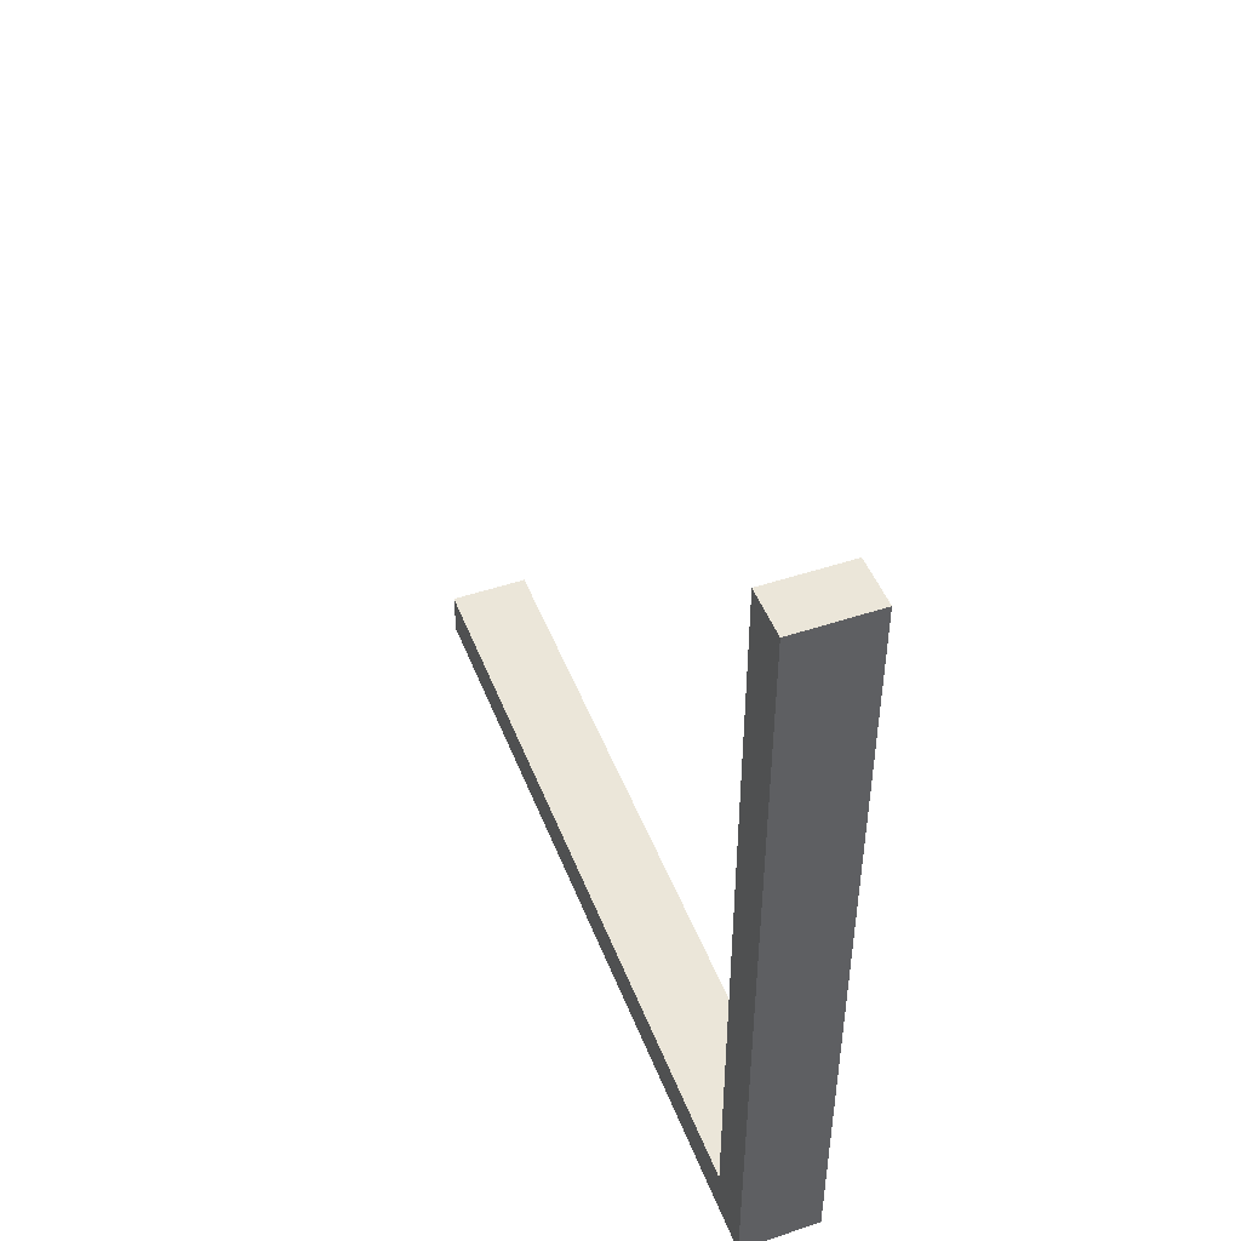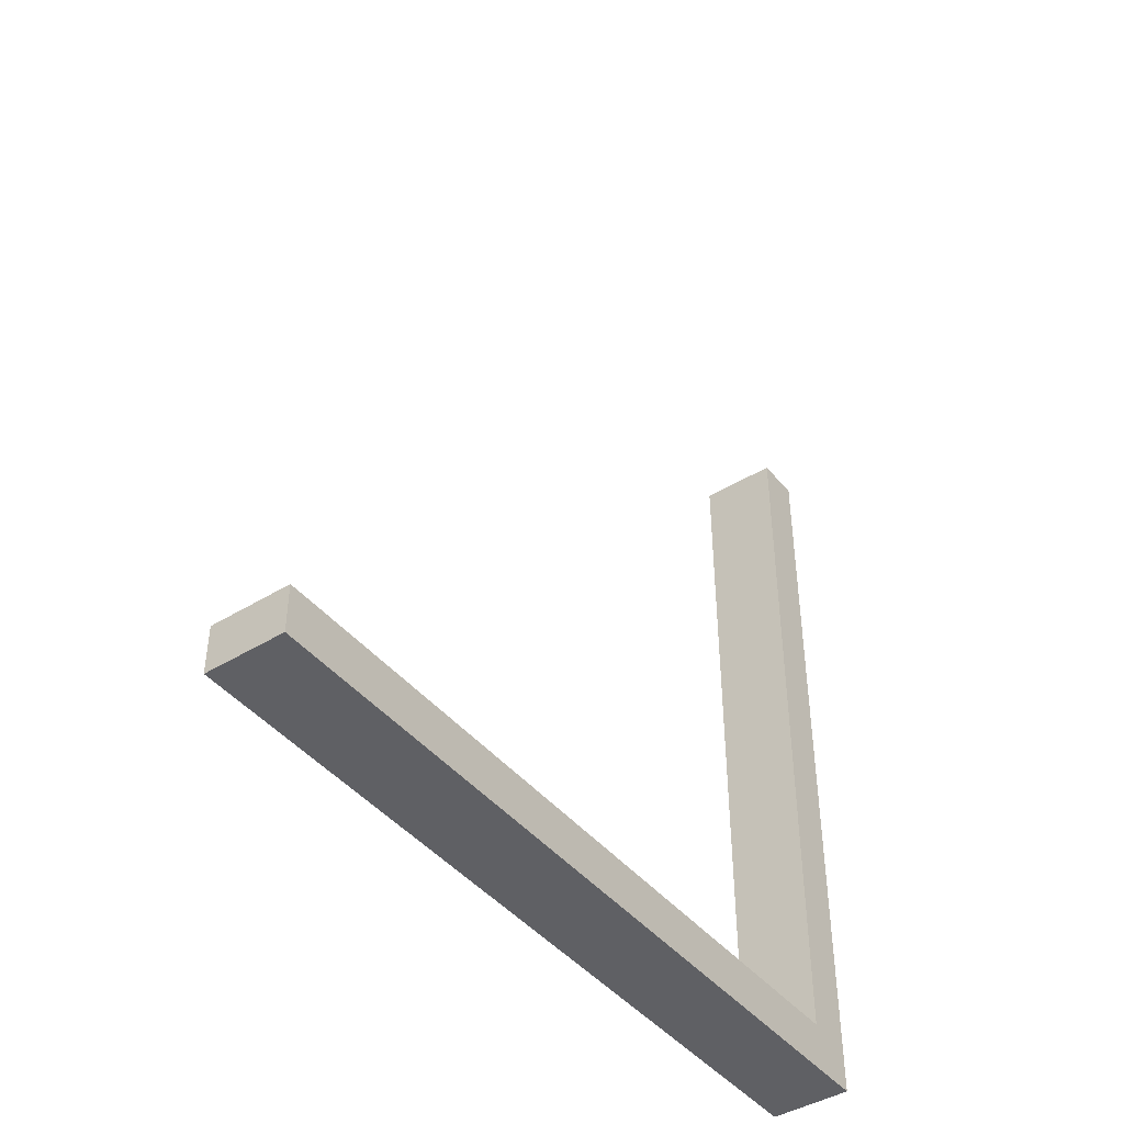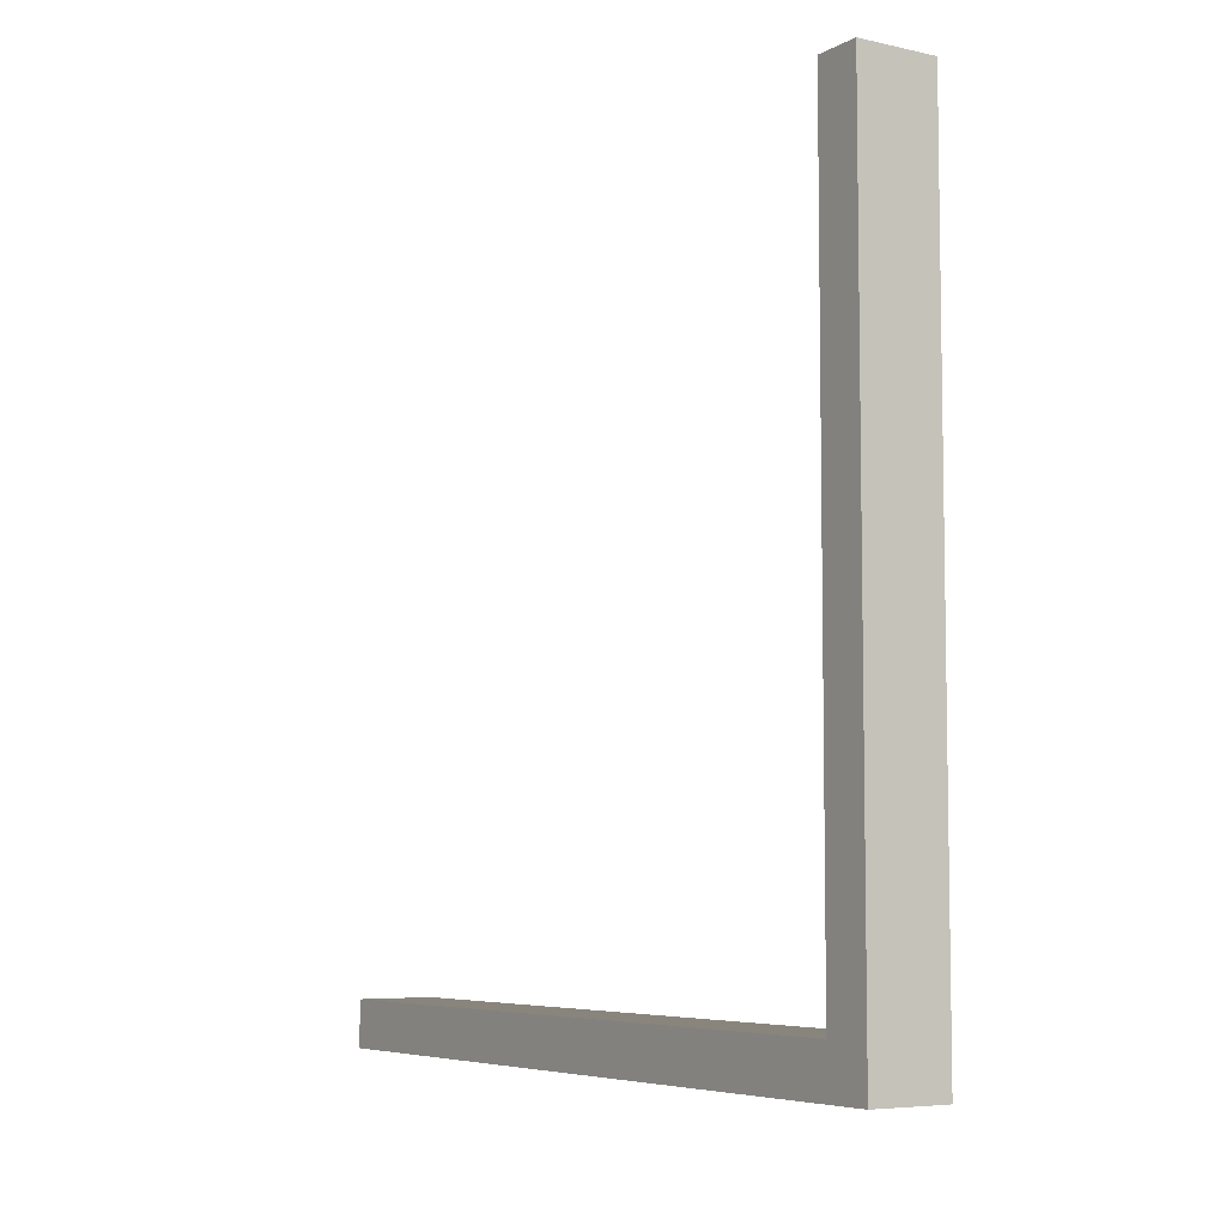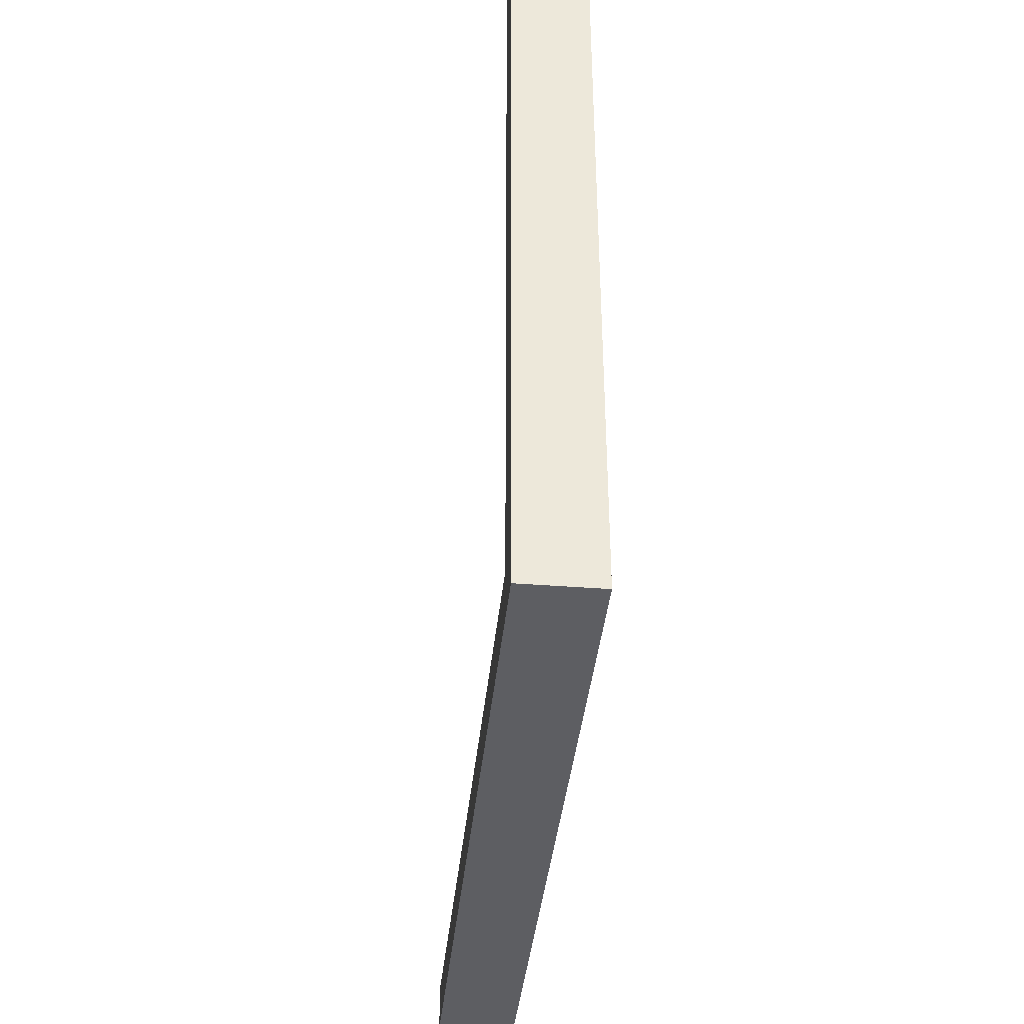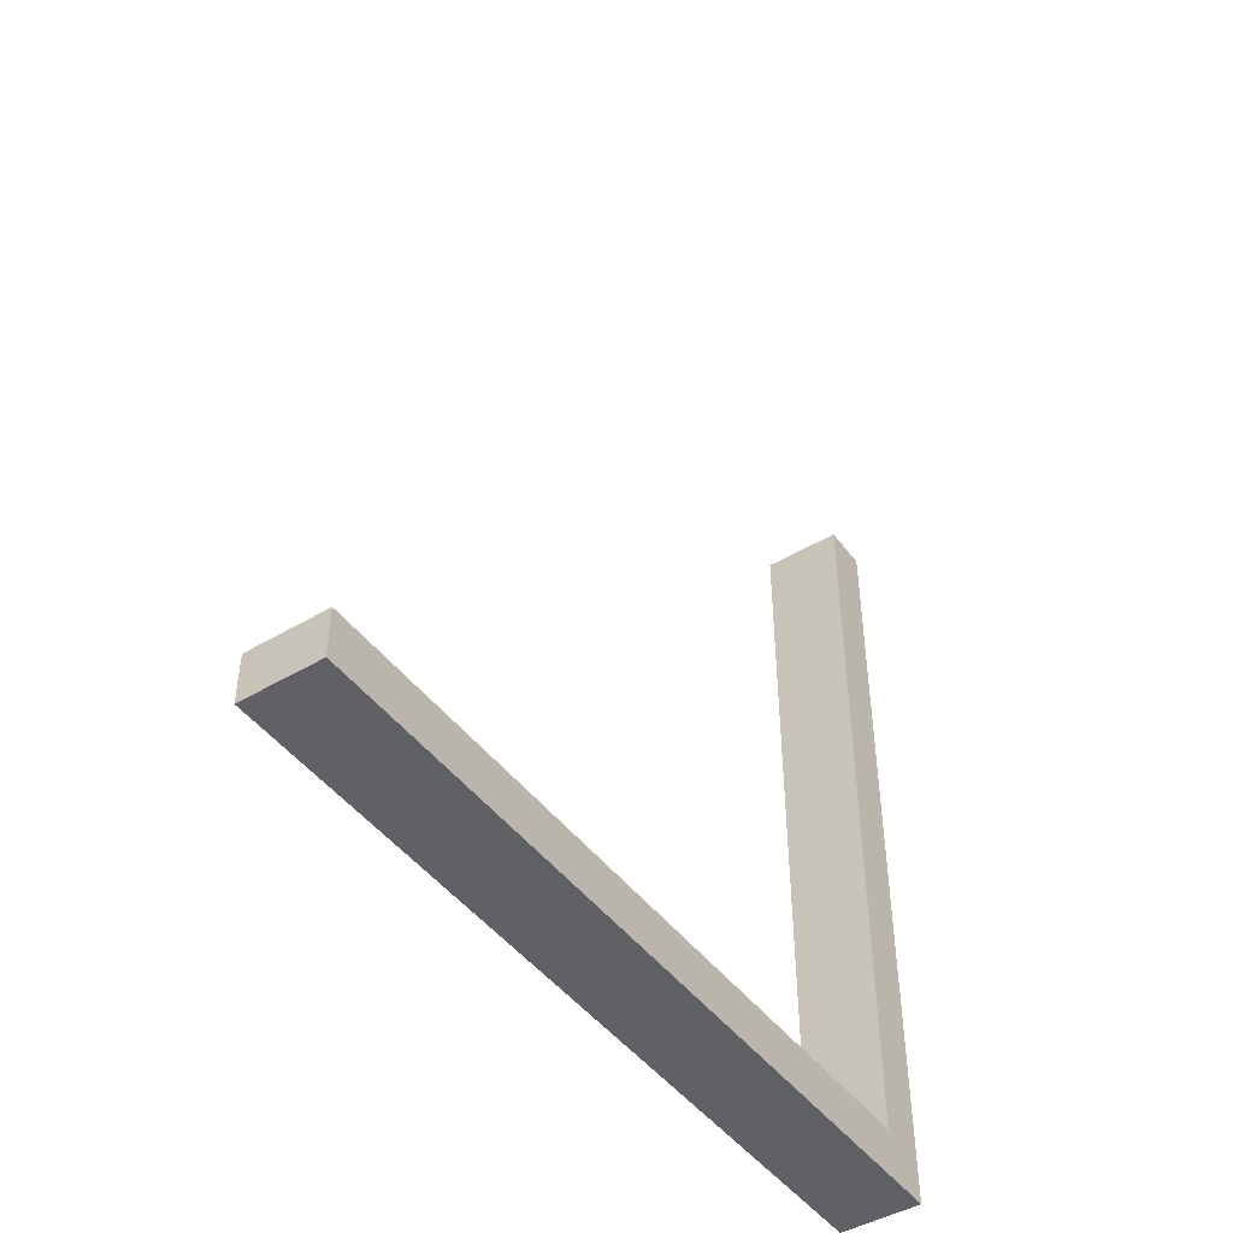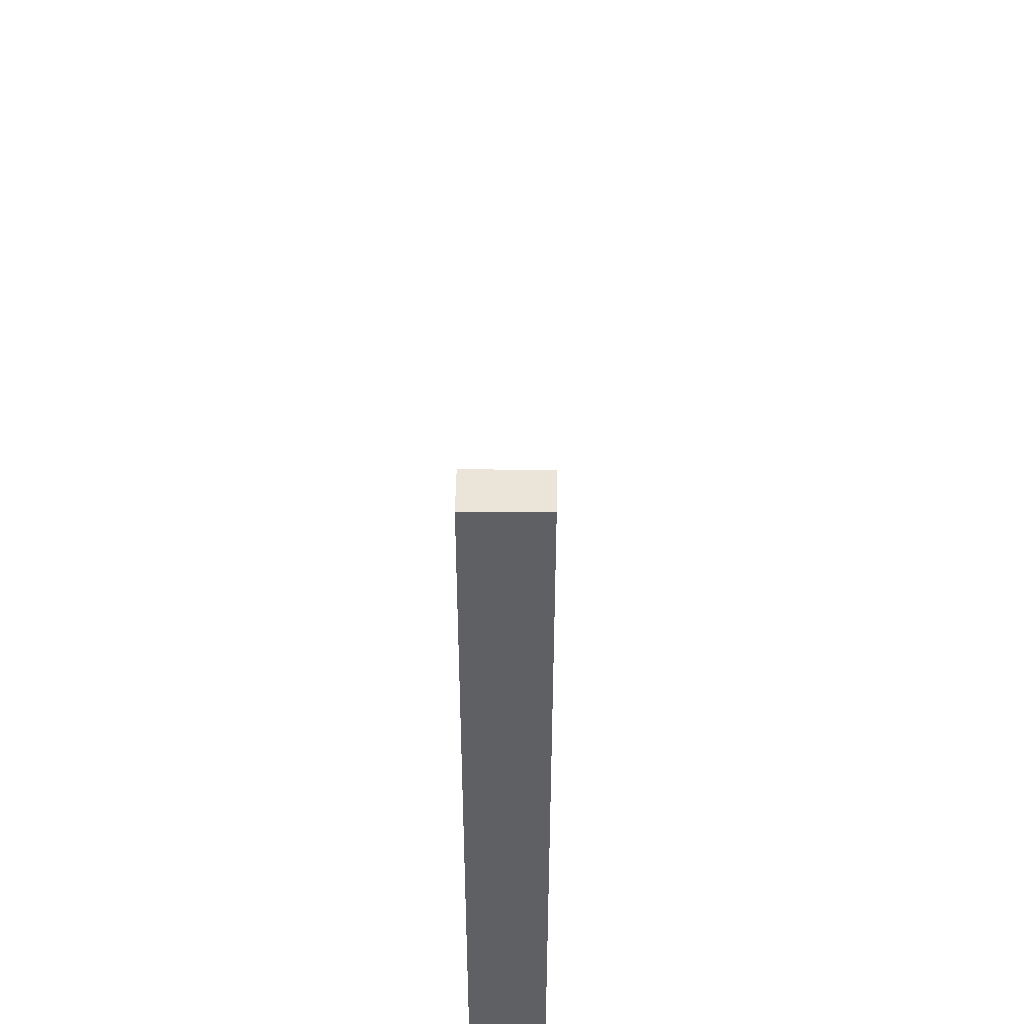
<metadata>
{"format":"obj","ext":"obj","renderer":"f3d","projection":"perspective","resolution":1024,"background":"white","views":[{"elev":47.0,"azim":159.3,"up":"+Y"},{"elev":-43.5,"azim":-144.0,"up":"+Z"},{"elev":-6.2,"azim":147.0,"up":"+Y"},{"elev":-39.2,"azim":174.4,"up":"+Y"},{"elev":-45.7,"azim":-145.6,"up":"+Z"},{"elev":45.0,"azim":0.7,"up":"+Z"}]}
</metadata>
<code>
v -0.025 -0.5 0.5
v -0.025 -0.5 0.1667
v -0.025 -0.5 -0.1667
v -0.025 -0.5 -0.5
v -0.025 -0.1667 -0.5
v -0.025 0.1667 -0.5
v -0.025 0.5 -0.5
v -0.025 0.5 -0.44
v -0.025 0.1867 -0.44
v -0.025 -0.1267 -0.44
v -0.025 -0.44 -0.44
v -0.025 -0.44 -0.1267
v -0.025 -0.44 0.1867
v -0.025 -0.44 0.5
v -0.125 -0.5 -0.5
v -0.125 -0.5 0.5
v -0.075 -0.5 0.5
v -0.075 -0.5 0.25
v -0.075 -0.5 0.375
v -0.05 -0.5 0.25
v -0.05 -0.5 0.375
v -0.1 -0.5 0.25
v -0.1 -0.5 0.375
v -0.125 -0.5 0.1667
v -0.125 -0.5 -0.1667
v -0.125 0.5 -0.5
v -0.125 -0.1667 -0.5
v -0.125 0.1667 -0.5
v -0.075 0.5 -0.5
v -0.075 0.25 -0.5
v -0.1 0.25 -0.5
v -0.075 0.375 -0.5
v -0.1 0.375 -0.5
v -0.05 0.25 -0.5
v -0.05 0.375 -0.5
v -0.125 0.5 -0.44
v -0.075 0.5 -0.44
v -0.125 -0.44 -0.44
v -0.075 0.265 -0.44
v -0.075 0.3825 -0.44
v -0.05 0.265 -0.44
v -0.05 0.3825 -0.44
v -0.1 0.265 -0.44
v -0.1 0.3825 -0.44
v -0.125 0.1867 -0.44
v -0.125 -0.1267 -0.44
v -0.125 -0.44 0.5
v -0.125 -0.44 -0.1267
v -0.125 -0.44 0.1867
v -0.075 -0.44 0.5
v -0.075 -0.44 0.265
v -0.1 -0.44 0.265
v -0.075 -0.44 0.3825
v -0.1 -0.44 0.3825
v -0.05 -0.44 0.265
v -0.05 -0.44 0.3825
f 8 9 7
f 5 6 10
f 10 11 5
f 12 3 11
f 13 2 12
f 2 3 12
f 13 1 2
f 13 14 1
f 4 11 3
f 23 22 18
f 19 18 20
f 3 25 15
f 2 18 3
f 18 2 20
f 24 25 18
f 18 25 3
f 20 2 21
f 1 17 21
f 1 21 2
f 16 24 23
f 23 17 16
f 23 19 17
f 24 18 22
f 31 33 32
f 30 32 35
f 34 35 6
f 7 6 35
f 29 7 35
f 33 26 29
f 29 32 33
f 28 26 33
f 5 30 6
f 34 6 30
f 27 30 5
f 4 15 27
f 28 31 30
f 27 28 30
f 37 8 7
f 36 37 29
f 44 43 39
f 40 39 41
f 11 10 46
f 9 39 10
f 39 9 41
f 45 46 39
f 39 46 10
f 41 9 42
f 8 37 42
f 8 42 9
f 36 45 44
f 44 37 36
f 44 40 37
f 45 39 43
f 52 54 53
f 51 53 56
f 55 56 13
f 14 13 56
f 50 14 56
f 54 47 50
f 50 53 54
f 49 47 54
f 12 51 13
f 55 13 51
f 48 51 12
f 12 11 38
f 49 52 51
f 48 49 51
f 17 1 14
f 16 17 50
f 36 26 45
f 27 46 28
f 46 27 38
f 48 38 25
f 49 48 24
f 24 48 25
f 49 24 16
f 49 16 47
f 15 25 38
f 9 6 7
f 6 9 10
f 11 4 5
f 23 18 19
f 19 20 21
f 3 15 4
f 17 19 21
f 24 22 23
f 31 32 30
f 30 35 34
f 29 35 32
f 28 33 31
f 4 27 5
f 37 7 29
f 36 29 26
f 44 39 40
f 40 41 42
f 11 46 38
f 37 40 42
f 45 43 44
f 52 53 51
f 51 56 55
f 50 56 53
f 49 54 52
f 12 38 48
f 17 14 50
f 16 50 47
f 26 28 45
f 46 45 28
f 27 15 38

</code>
